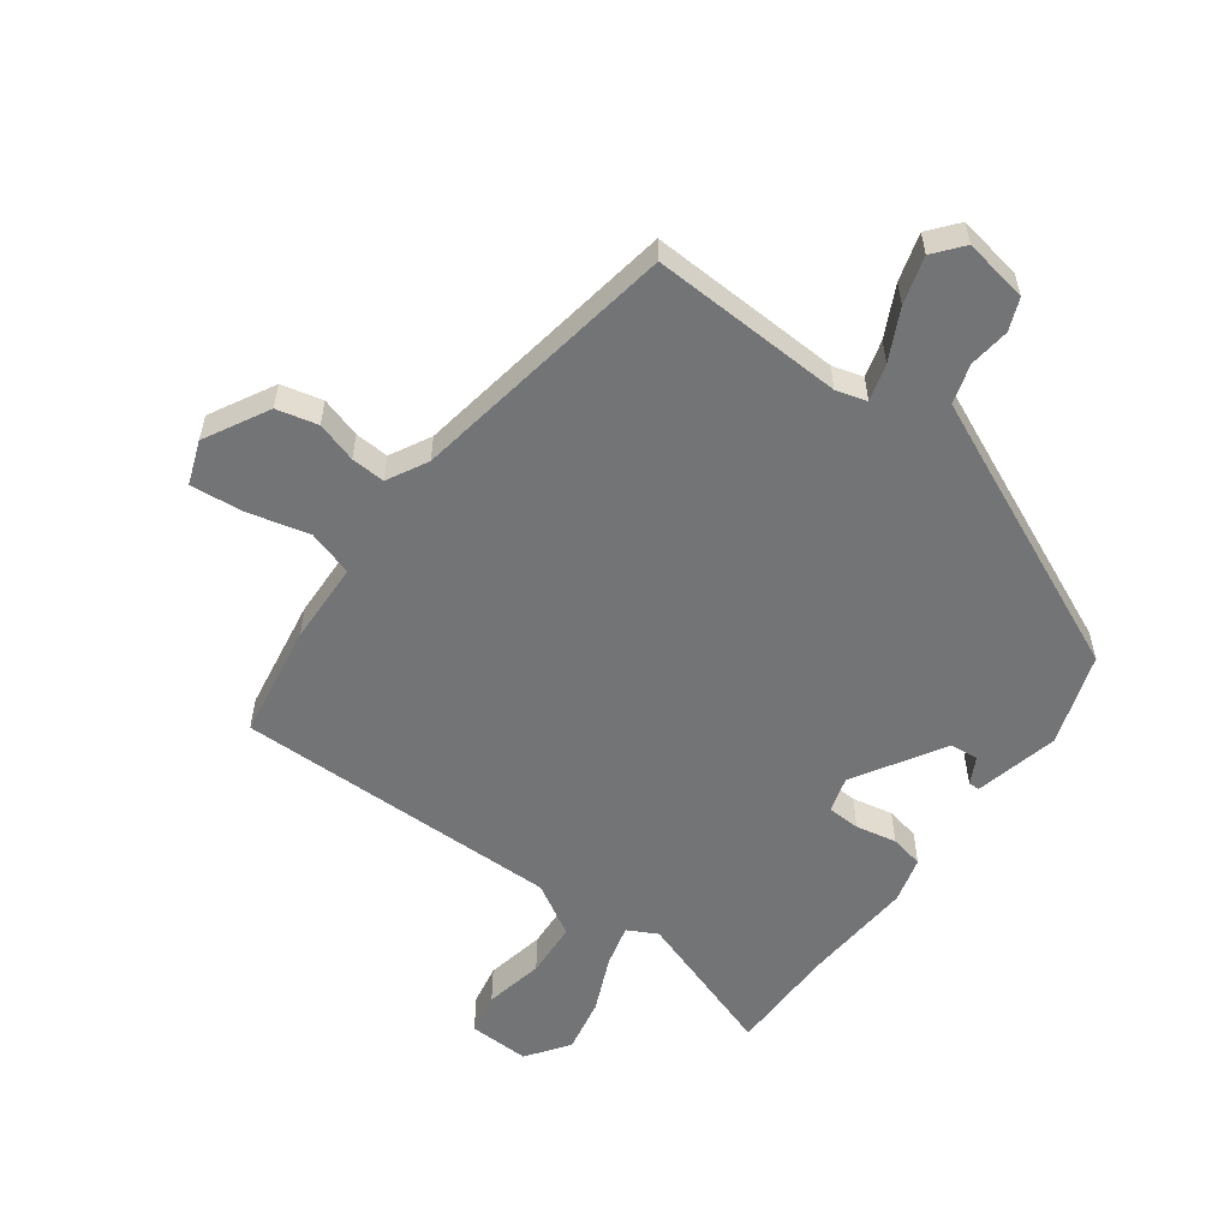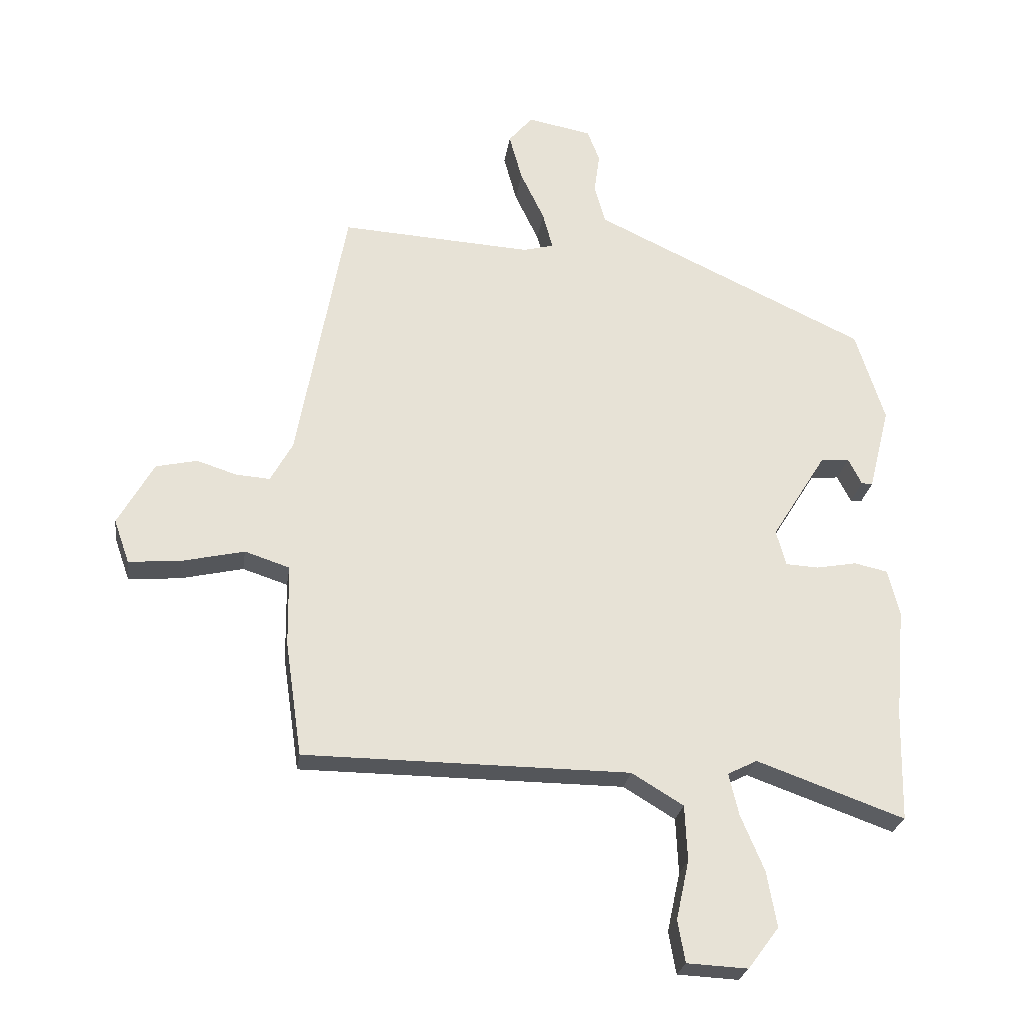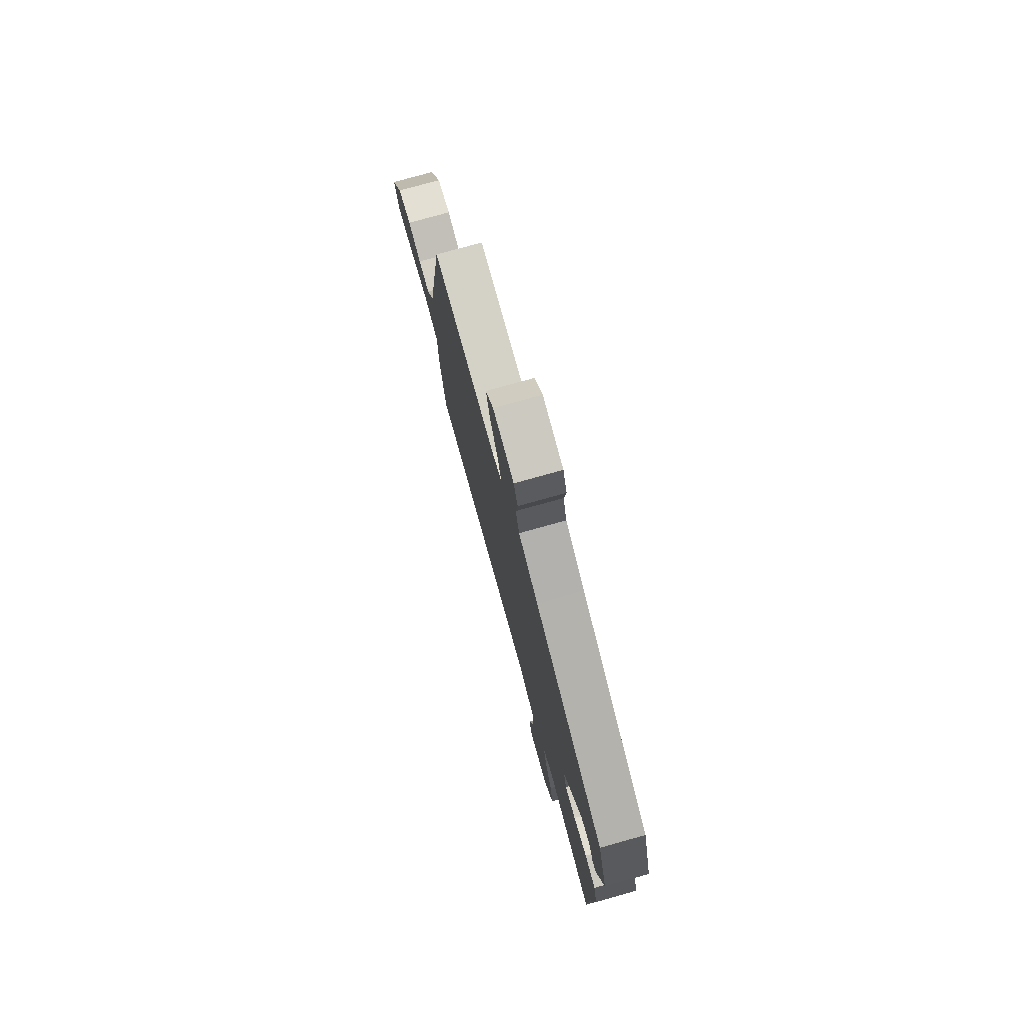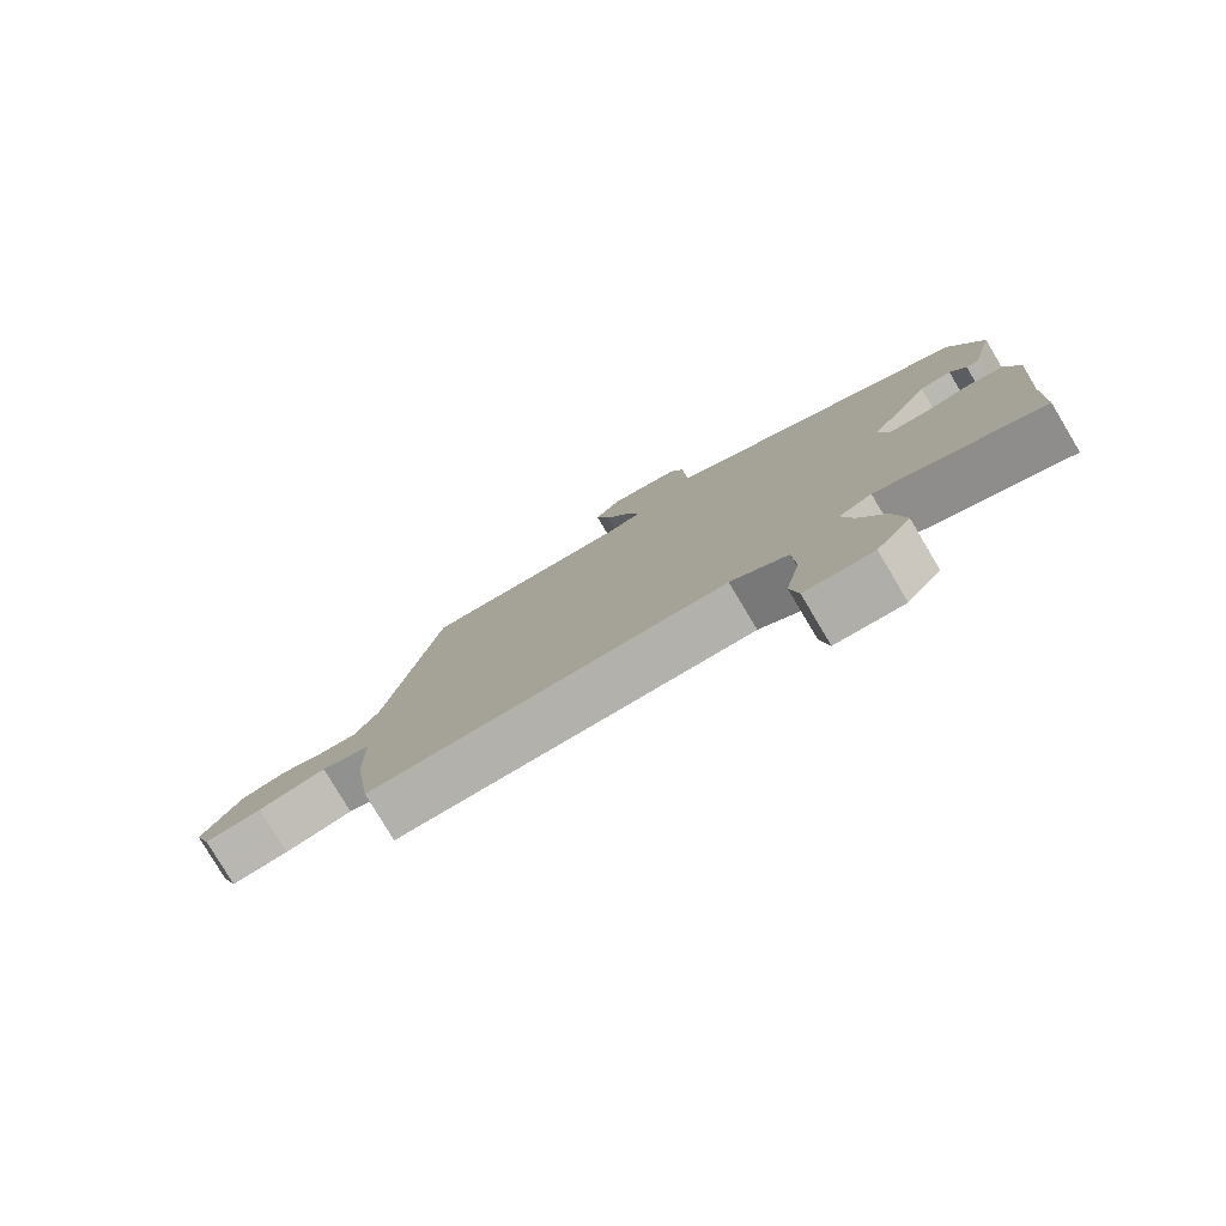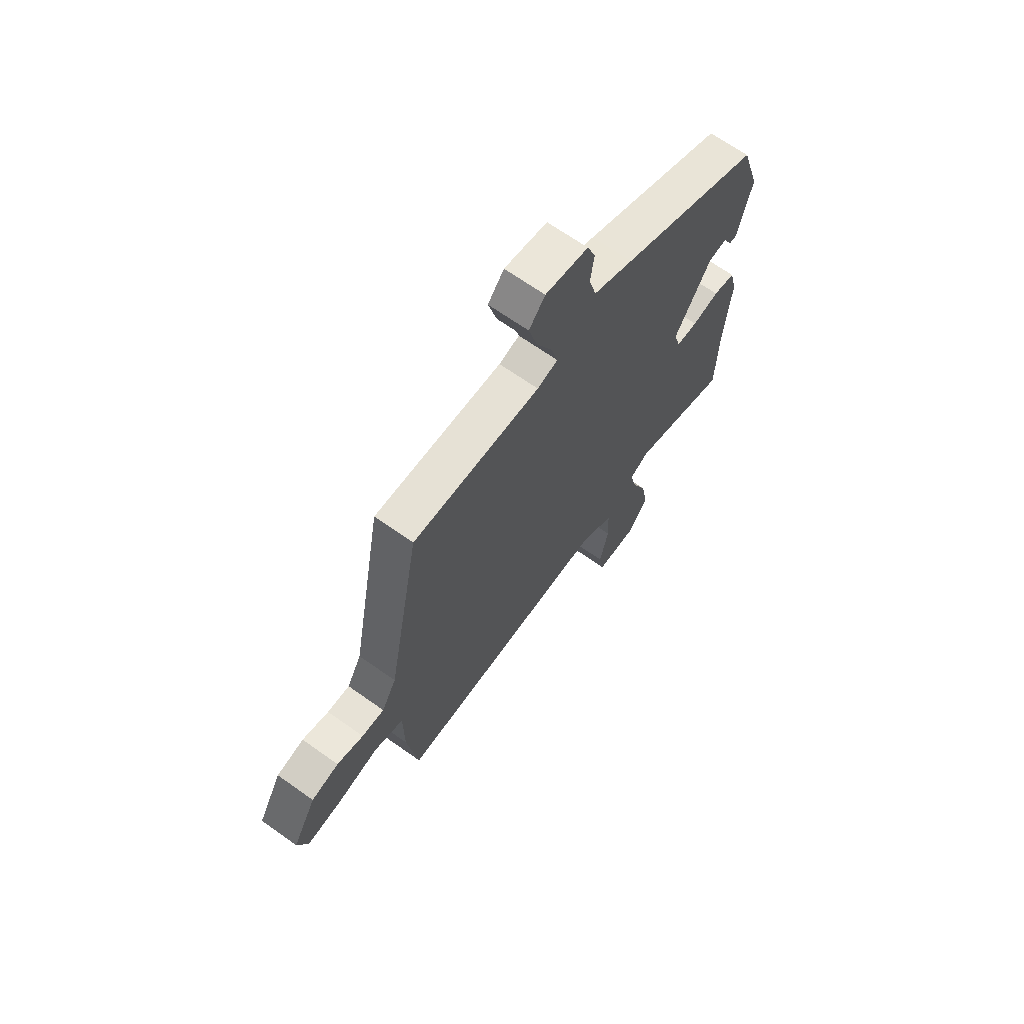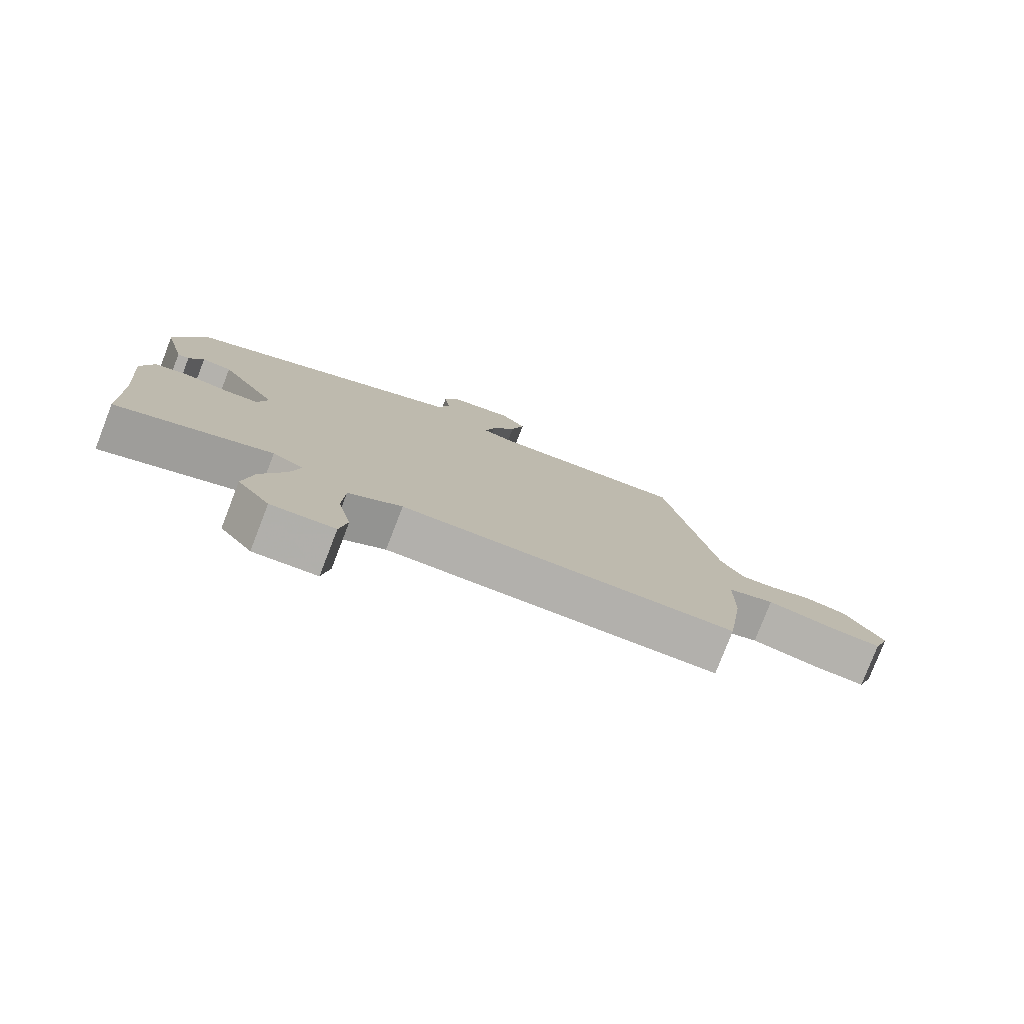
<metadata>
{"format":"obj","ext":"obj","renderer":"f3d","projection":"perspective","resolution":1024,"background":"white","views":[{"elev":-56.2,"azim":-35.3,"up":"+Y"},{"elev":-25.5,"azim":-8.1,"up":"+Z"},{"elev":76.7,"azim":74.4,"up":"+Z"},{"elev":-79.4,"azim":30.8,"up":"+Z"},{"elev":67.6,"azim":-54.6,"up":"+Z"},{"elev":-78.8,"azim":158.8,"up":"+Z"}]}
</metadata>
<code>
v 0.473 0.07 0.332
v 0.52 0.07 0.183
v 0.486 0.07 0.047
v 0.468 0.07 0.047
v 0.446 0.07 0.091
v 0.4 0.07 0.087
v 0.311 0.07 -0.056
v 0.327 0.07 -0.114
v 0.38 0.07 -0.117
v 0.446 0.07 -0.105
v 0.5 0.07 -0.117
v 0.519 0.07 -0.192
v 0.503 0.07 -0.374
v 0.499 0.07 -0.552
v 0.259 0.07 -0.466
v 0.211 0.07 -0.49
v 0.227 0.07 -0.558
v 0.265 0.07 -0.649
v 0.281 0.07 -0.739
v 0.231 0.07 -0.806
v 0.132 0.07 -0.801
v 0.12 0.07 -0.733
v 0.141 0.07 -0.637
v 0.137 0.07 -0.547
v 0.053 0.07 -0.496
v -0.475 0.07 -0.492
v -0.502 0.07 -0.306
v -0.504 0.07 -0.173
v -0.577 0.07 -0.149
v -0.678 0.07 -0.172
v -0.763 0.07 -0.179
v -0.788 0.07 -0.108
v -0.73 0.07 -0.005
v -0.663 0.07 0.01
v -0.598 0.07 -0.011
v -0.543 0.07 -0.015
v -0.507 0.07 0.05
v -0.428 0.07 0.484
v -0.117 0.07 0.465
v -0.067 0.07 0.478
v -0.083 0.07 0.538
v -0.122 0.07 0.62
v -0.143 0.07 0.697
v -0.104 0.07 0.743
v 0 0.07 0.723
v 0.02 0.07 0.671
v 0.011 0.07 0.605
v 0.029 0.07 0.541
v 0.126 0.07 0.495
v 0.473 0 0.332
v 0.52 0 0.183
v 0.486 0 0.047
v 0.468 0 0.047
v 0.446 0 0.091
v 0.4 0 0.087
v 0.311 0 -0.056
v 0.327 0 -0.114
v 0.38 0 -0.117
v 0.446 0 -0.105
v 0.5 0 -0.117
v 0.519 0 -0.192
v 0.503 0 -0.374
v 0.499 0 -0.552
v 0.259 0 -0.466
v 0.211 0 -0.49
v 0.227 0 -0.558
v 0.265 0 -0.649
v 0.281 0 -0.739
v 0.231 0 -0.806
v 0.132 0 -0.801
v 0.12 0 -0.733
v 0.141 0 -0.637
v 0.137 0 -0.547
v 0.053 0 -0.496
v -0.475 0 -0.492
v -0.502 0 -0.306
v -0.504 0 -0.173
v -0.577 0 -0.149
v -0.678 0 -0.172
v -0.763 0 -0.179
v -0.788 0 -0.108
v -0.73 0 -0.005
v -0.663 0 0.01
v -0.598 0 -0.011
v -0.543 0 -0.015
v -0.507 0 0.05
v -0.428 0 0.484
v -0.117 0 0.465
v -0.067 0 0.478
v -0.083 0 0.538
v -0.122 0 0.62
v -0.143 0 0.697
v -0.104 0 0.743
v 0 0 0.723
v 0.02 0 0.671
v 0.011 0 0.605
v 0.029 0 0.541
v 0.126 0 0.495
f 44 45 46 47
f 44 47 48
f 41 42 43 44
f 40 41 44 48
f 37 38 39
f 36 37 39 40
f 32 33 34 35
f 32 35 36
f 29 30 31 32
f 29 32 36
f 28 29 36 40
f 25 26 27 28
f 20 21 22 23
f 20 23 24
f 17 18 19 20
f 16 17 20 24
f 13 14 15
f 11 12 13 15
f 9 10 11 15
f 8 9 15 16
f 7 8 16 24
f 2 3 4 5
f 49 1 2 5
f 49 5 6
f 48 49 6 7
f 25 28 40 48
f 7 24 25 48
f 96 95 94 93
f 97 96 93
f 93 92 91 90
f 97 93 90 89
f 88 87 86
f 89 88 86 85
f 84 83 82 81
f 85 84 81
f 81 80 79 78
f 85 81 78
f 89 85 78 77
f 77 76 75 74
f 72 71 70 69
f 73 72 69
f 69 68 67 66
f 73 69 66 65
f 64 63 62
f 64 62 61 60
f 64 60 59 58
f 65 64 58 57
f 73 65 57 56
f 54 53 52 51
f 54 51 50 98
f 55 54 98
f 56 55 98 97
f 97 89 77 74
f 97 74 73 56
f 1 50 51 2
f 2 51 52 3
f 3 52 53 4
f 4 53 54 5
f 5 54 55 6
f 6 55 56 7
f 7 56 57 8
f 8 57 58 9
f 9 58 59 10
f 10 59 60 11
f 11 60 61 12
f 12 61 62 13
f 13 62 63 14
f 14 63 64 15
f 15 64 65 16
f 16 65 66 17
f 17 66 67 18
f 18 67 68 19
f 19 68 69 20
f 20 69 70 21
f 21 70 71 22
f 22 71 72 23
f 23 72 73 24
f 24 73 74 25
f 25 74 75 26
f 26 75 76 27
f 27 76 77 28
f 28 77 78 29
f 29 78 79 30
f 30 79 80 31
f 31 80 81 32
f 32 81 82 33
f 33 82 83 34
f 34 83 84 35
f 35 84 85 36
f 36 85 86 37
f 37 86 87 38
f 38 87 88 39
f 39 88 89 40
f 40 89 90 41
f 41 90 91 42
f 42 91 92 43
f 43 92 93 44
f 44 93 94 45
f 45 94 95 46
f 46 95 96 47
f 47 96 97 48
f 48 97 98 49
f 49 98 50 1

</code>
